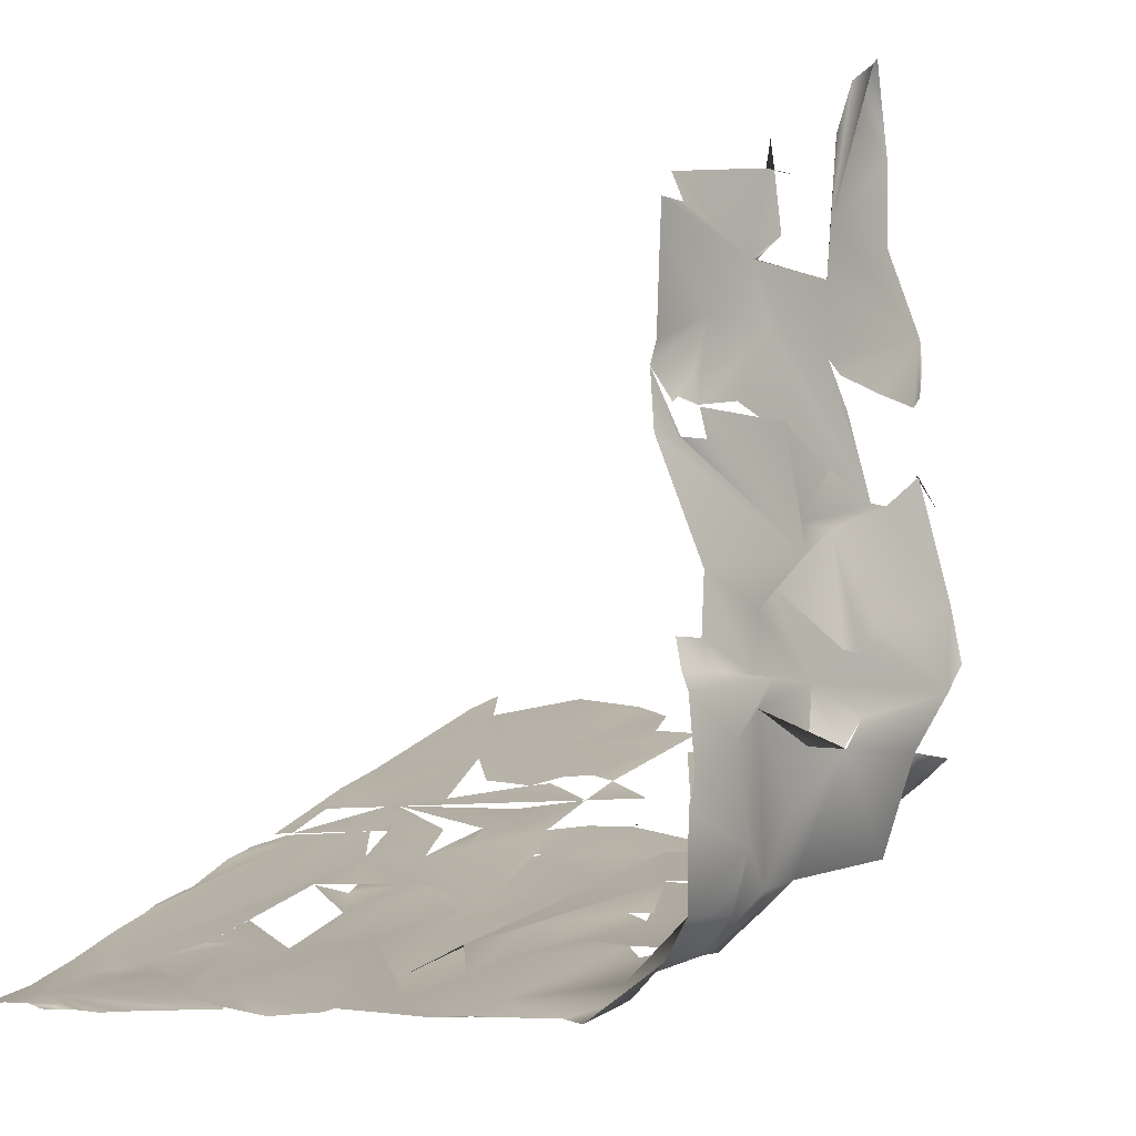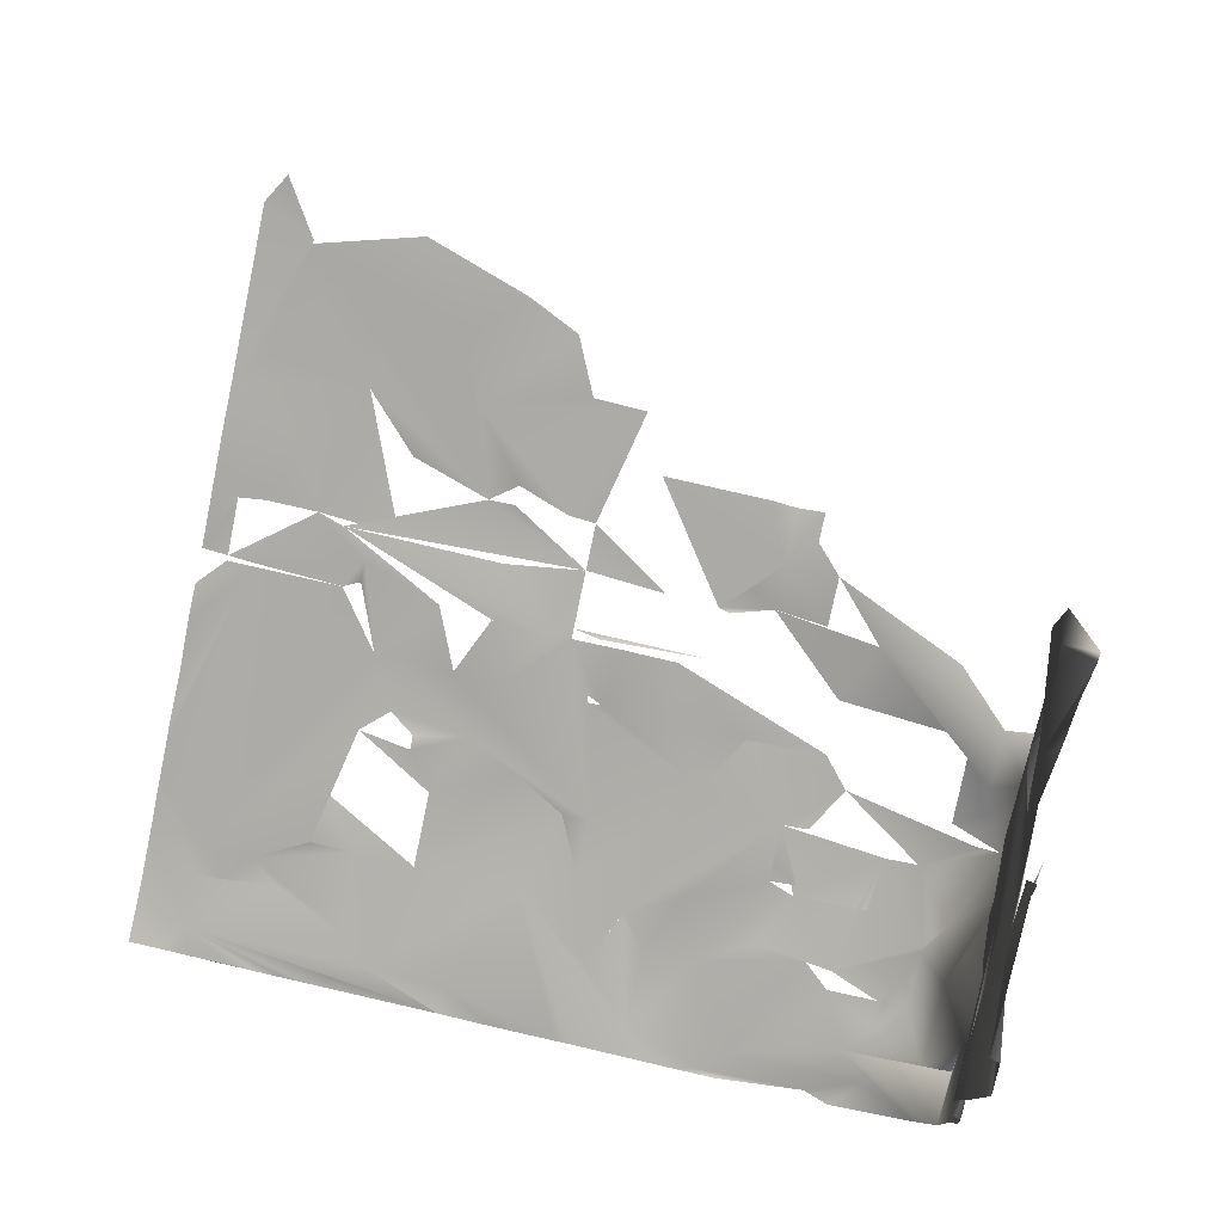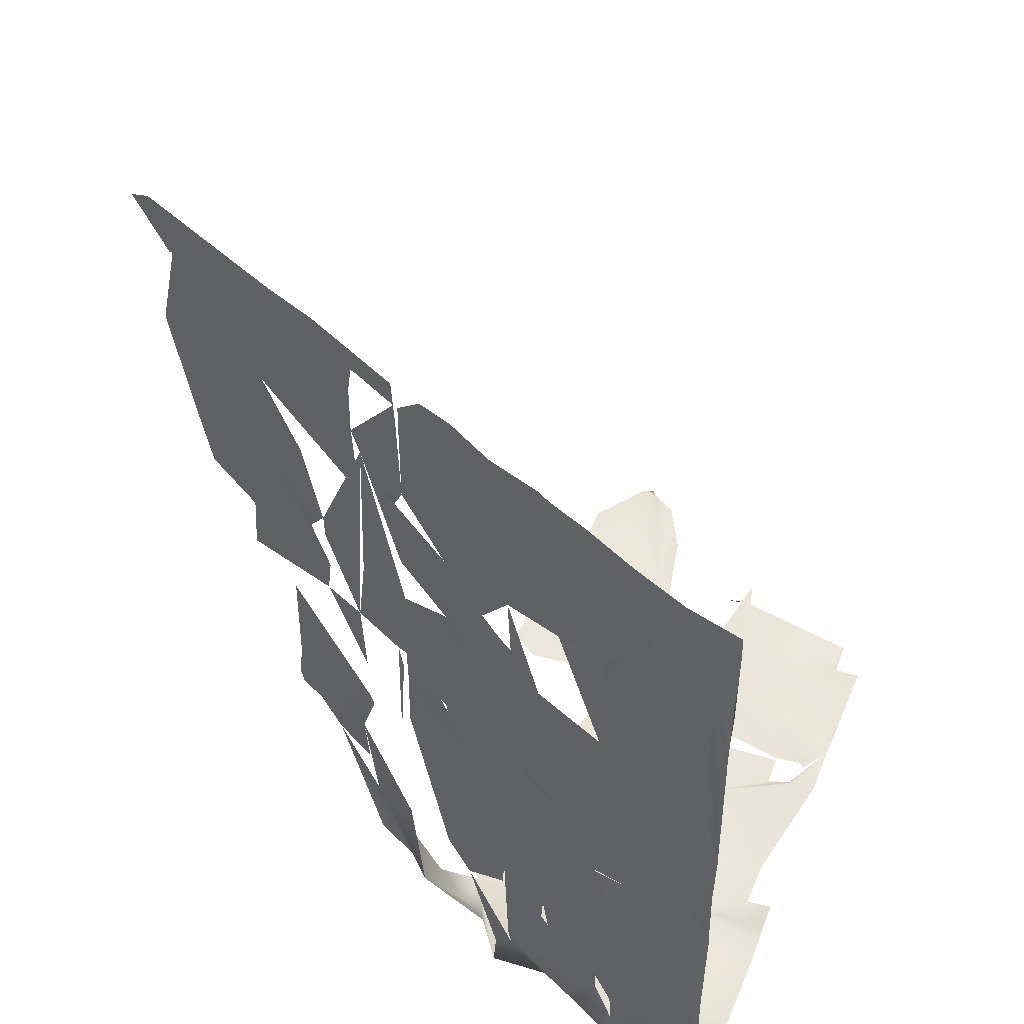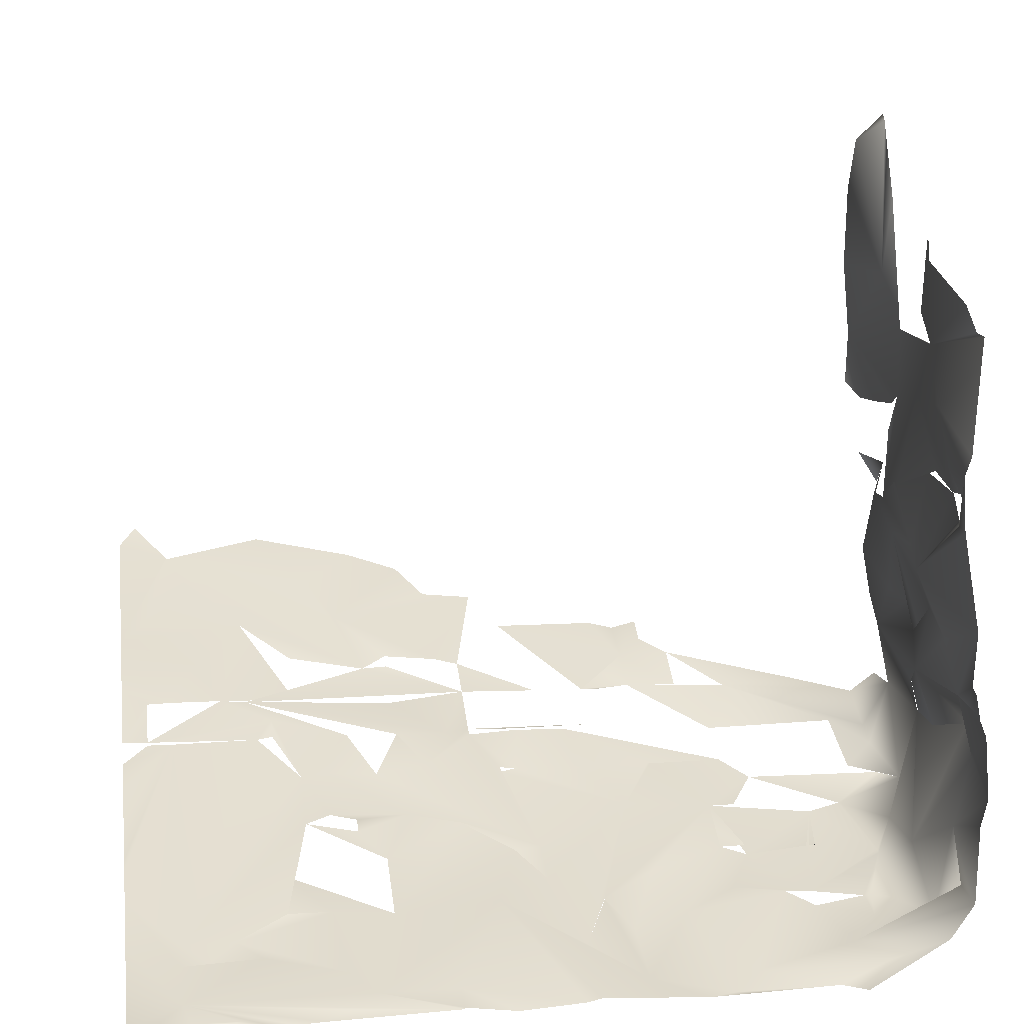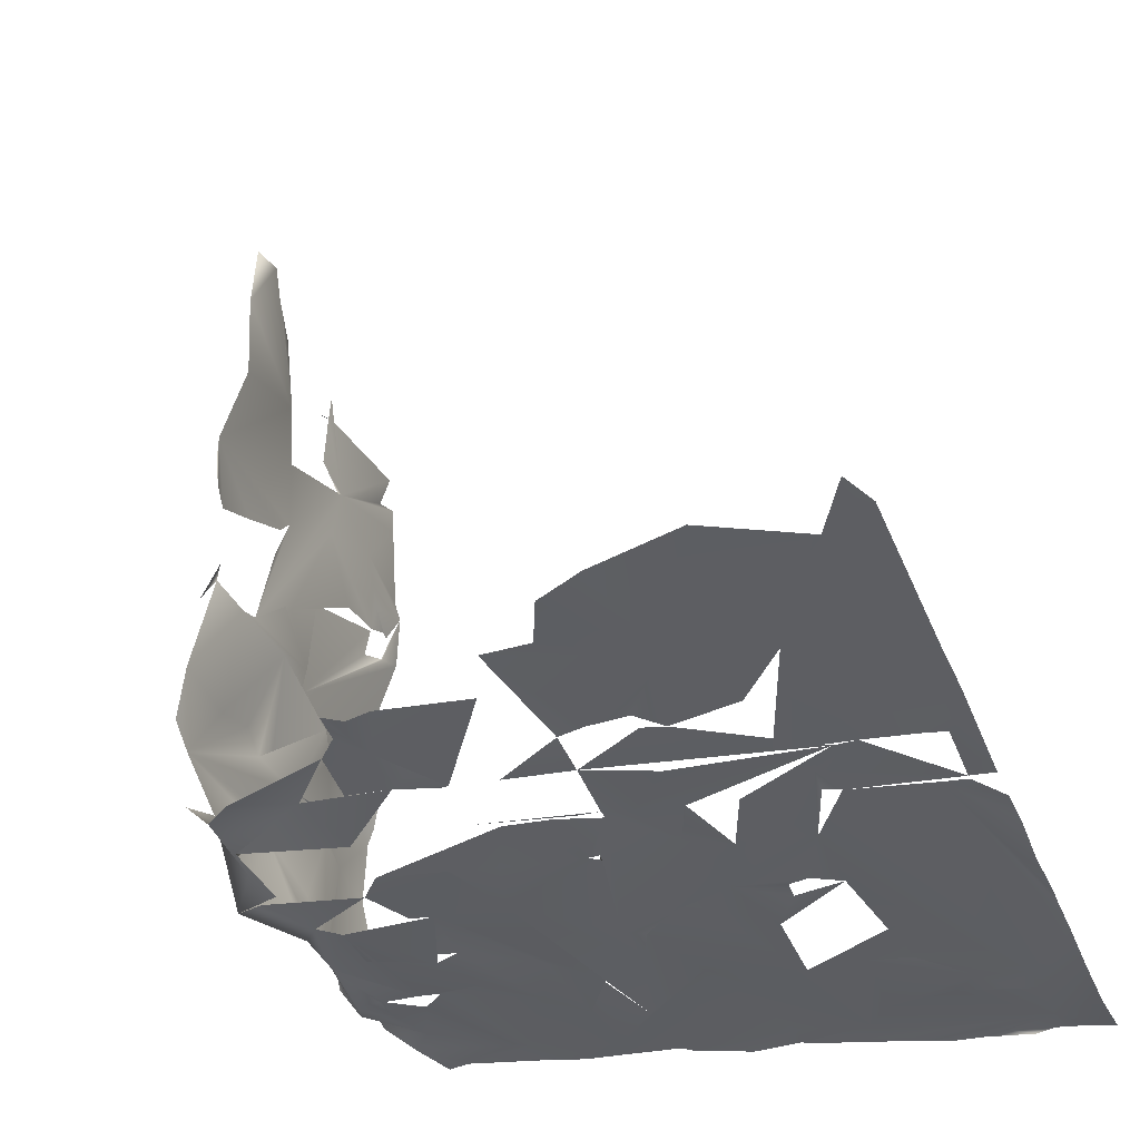
<metadata>
{"format":"obj","ext":"obj","renderer":"f3d","projection":"perspective","resolution":1024,"background":"white","views":[{"elev":-7.3,"azim":-50.5,"up":"+Z"},{"elev":77.4,"azim":-76.7,"up":"+Z"},{"elev":48.2,"azim":-159.5,"up":"+Y"},{"elev":11.3,"azim":-98.2,"up":"+Z"},{"elev":-17.5,"azim":114.9,"up":"+Z"}]}
</metadata>
<code>
o Object.1
v 2.633 -0.3993 3.462
v 2.712 -0.3465 3.504
v 2.674 -0.5591 3.485
v 2.638 -0.3993 3.462
v 2.673 -0.3991 3.48
v 2.672 -0.3191 3.481
v 2.287 -0.6006 3.296
v 2.284 -0.5606 3.296
v 2.391 -0.6002 3.338
v 2.436 -0.6 3.366
v 2.465 -0.5199 3.379
v 2.289 -0.4806 3.296
v 2.37 -0.4403 3.338
v 2.554 -0.4396 3.423
v 2.288 -0.4006 3.296
v 2.283 -0.3606 3.296
v 2.474 -0.3599 3.385
v 2.315 -0.3205 3.312
v 2.276 -0.3606 3.294
v 2.355 -0.3203 3.333
v 2.434 -0.32 3.367
v 2.009 -0.6017 3.171
v 2.118 -0.6012 3.213
v 2.21 -0.5609 3.255
v 2.237 -0.5608 3.275
v 2.197 -0.5359 3.255
v 2.117 -0.4012 3.214
v 2.197 -0.4009 3.252
v 2.202 -0.4009 3.255
v 2.196 -0.3609 3.253
v 2.204 -0.3609 3.255
v 2.035 -0.3215 3.172
v 2.104 -0.3213 3.214
v 2.157 -0.3211 3.234
v 2.206 -0.3209 3.255
v 1.958 -0.3218 3.144
v 2.277 -0.5206 3.296
v 1.642 -0.603 2.998
v 1.642 -0.563 2.995
v 1.84 -0.5623 3.088
v 1.84 -0.5623 3.088
v 1.92 -0.562 3.12
v 1.641 -0.523 2.998
v 1.771 -0.5225 3.047
v 1.641 -0.4831 3.005
v 1.8 -0.4824 3.063
v 1.641 -0.443 2.998
v 1.76 -0.4426 3.047
v 1.68 -0.4029 3.019
v 1.641 -0.4131 3.006
v 1.76 -0.4026 3.045
v 1.8 -0.4024 3.063
v 1.64 -0.3631 3.006
v 1.64 -0.3231 3.003
v 1.72 -0.3227 3.027
v 1.799 -0.3224 3.063
v 1.879 -0.3221 3.105
v 1.936 -0.3219 3.131
v 2.627 -0.7193 3.461
v 2.635 -0.7193 3.466
v 2.293 -0.8806 3.295
v 2.358 -0.8803 3.326
v 2.517 -0.9197 3.404
v 2.556 -0.9196 3.424
v 2.357 -0.8403 3.336
v 2.516 -0.8398 3.412
v 2.357 -0.7603 3.327
v 2.385 -0.7602 3.337
v 2.357 -0.7203 3.324
v 2.476 -0.6799 3.386
v 2.555 -0.6396 3.43
v 2.596 -0.7994 3.44
v 2.595 -0.7594 3.438
v 2.12 -0.9212 3.207
v 2.13 -0.9212 3.212
v 2.199 -0.8809 3.249
v 2.207 -0.9209 3.254
v 2.214 -0.8809 3.254
v 2.196 -0.8409 3.254
v 2.119 -0.8013 3.225
v 2.035 -0.7615 3.171
v 2.198 -0.7634 3.254
v 2.198 -0.7609 3.254
v 2.019 -0.6816 3.171
v 2.119 -0.7212 3.213
v 2.203 -0.6809 3.254
v 2.047 -0.6415 3.172
v 2.118 -0.6412 3.218
v 1.961 -0.9218 3.13
v 2 -0.8417 3.165
v 2 -0.6817 3.158
v 2.278 -0.7606 3.285
v 2.277 -0.6406 3.296
v 1.643 -0.883 2.997
v 1.842 -0.8823 3.093
v 1.643 -0.8031 3.007
v 1.682 -0.8029 3.02
v 1.643 -0.8031 3.004
v 1.841 -0.7223 3.081
v 1.682 -0.6829 3.02
v 1.92 -0.682 3.122
v 1.662 -0.643 3.005
v 1.721 -0.6428 3.039
v 1.948 -0.7219 3.13
v 1.84 -0.6298 3.088
v 2.293 -1.241 3.294
v 2.36 -1.24 3.333
v 2.399 -1.2 3.349
v 2.3 -1.161 3.295
v 2.359 -1.16 3.331
v 2.439 -1.2 3.369
v 2.439 -1.16 3.359
v 2.319 -1.12 3.312
v 2.438 -1.12 3.369
v 2.284 -1.081 3.294
v 2.279 -1.098 3.294
v 2.478 -1.12 3.395
v 2.478 -1.08 3.393
v 2.46 -1.04 3.378
v 2.286 -1.001 3.295
v 2.517 -1.04 3.406
v 2.438 -0.96 3.37
v 2.015 -1.242 3.17
v 2.119 -1.161 3.211
v 2.121 -1.166 3.212
v 2.042 -1.112 3.17
v 2.121 -1.081 3.209
v 2.215 -1.081 3.253
v 2.111 -1.041 3.212
v 2.2 -1.041 3.251
v 2.199 -0.9609 3.253
v 1.963 -1.242 3.144
v 1.961 -0.9618 3.134
v 2.12 -0.9437 3.212
v 1.961 -0.9218 3.13
v 1.685 -1.243 3.021
v 1.652 -1.203 3.004
v 1.645 -1.231 3.003
v 1.843 -1.242 3.094
v 1.645 -1.163 3.001
v 1.803 -1.162 3.074
v 1.883 -1.122 3.113
v 1.684 -1.083 3.019
v 1.644 -1.116 3.004
v 1.803 -1.082 3.049
v 1.843 -1.042 3.085
v 1.843 -1.042 3.087
v 1.644 -1.003 3.009
v 1.644 -1.021 3.004
v 1.763 -1.003 3.046
v 1.644 -0.9831 3.004
v 1.882 -0.9621 3.108
v 1.935 -1.242 3.128
v 2.32 -1.441 3.337
v 2.281 -1.441 3.301
v 2.399 -1.28 3.351
v 1.999 -1.562 3.448
v 2 -1.562 3.368
v 2 -1.562 3.368
v 1.964 -1.562 3.328
v 2.043 -1.562 3.194
v 2.043 -1.522 3.204
v 2.082 -1.521 3.242
v 2.121 -1.562 3.33
v 2.122 -1.521 3.261
v 2.201 -1.561 3.327
v 2.202 -1.521 3.297
v 2.239 -1.561 3.452
v 2.204 -1.561 3.332
v 2.241 -1.533 3.332
v 2.068 -1.481 3.21
v 2.187 -1.481 3.252
v 2.241 -1.521 3.325
v 2.003 -1.449 3.169
v 2.082 -1.321 3.193
v 2.017 -1.282 3.169
v 2.122 -1.281 3.209
v 2.124 -1.281 3.211
v 2.201 -1.281 3.243
v 2.003 -1.402 3.156
v 2.281 -1.321 3.294
v 1.98 -1.523 3.688
v 1.995 -1.526 3.688
v 1.997 -1.523 3.689
v 2.033 -1.562 3.489
v 2.076 -1.53 3.65
v 2.116 -1.527 3.65
v 2.118 -1.557 3.49
v 2.195 -1.522 3.702
v 2.155 -1.552 3.691
v 2.196 -1.555 3.652
v 2.238 -1.547 3.532
v 1.996 -1.523 3.608
v 2.034 -1.523 3.767
v 2.031 -1.523 3.769
v 2.124 -1.523 3.731
v 2.199 -1.522 3.772
v 1.959 -1.563 3.45
v 1.991 -1.524 3.928
v 1.993 -1.524 3.826
v 2.029 -1.504 4.009
v 2.02 -1.523 3.809
v 2.189 -1.488 4.012
v 2.23 -1.488 3.973
v 2.231 -1.51 3.892
v 2.232 -1.512 3.852
v 2.233 -1.507 3.812
v 2.188 -1.483 4.092
v 2.197 -1.483 4.012
v 2.229 -1.483 4.048
v 2.23 -1.483 3.98
v 2.074 -1.525 3.77
v 2.193 -1.522 3.792
v 2.113 -1.523 3.798
v 2.066 -1.517 4.21
v 2.028 -1.517 4.129
v 2.106 -1.524 4.24
v 2.116 -1.524 4.251
v 2.124 -1.484 4.211
v 2.145 -1.504 4.251
v 2.187 -1.491 4.132
v 1.645 -1.558 3.122
v 1.645 -1.523 3.07
v 1.725 -1.563 3.124
v 1.725 -1.523 3.079
v 1.805 -1.482 3.08
v 1.884 -1.482 3.124
v 1.686 -1.443 3.026
v 1.765 -1.443 3.07
v 1.805 -1.447 3.085
v 1.892 -1.482 3.127
v 1.646 -1.403 2.998
v 1.725 -1.403 3.044
v 1.805 -1.437 3.085
v 1.658 -1.363 3.003
v 1.804 -1.362 3.073
v 1.832 -1.362 3.086
v 1.924 -1.377 3.128
v 1.836 -1.322 3.086
v 1.923 -1.282 3.118
v 1.645 -1.263 3.003
v 1.639 -1.547 3.442
v 1.64 -1.554 3.402
v 1.68 -1.561 3.403
v 1.679 -1.554 3.443
v 1.64 -1.564 3.377
v 1.643 -1.561 3.242
v 1.72 -1.561 3.404
v 1.763 -1.561 3.204
v 1.772 -1.564 3.405
v 1.82 -1.563 3.405
v 1.882 -1.535 3.246
v 1.92 -1.543 3.407
v 1.881 -1.563 3.326
v 1.924 -1.51 3.167
v 1.844 -1.522 3.153
v 1.959 -1.562 3.328
v 1.929 -1.402 3.128
v 1.938 -1.282 3.128
v 1.638 -1.552 3.522
v 1.678 -1.559 3.523
v 1.68 -1.525 3.683
v 1.715 -1.537 3.684
v 1.714 -1.527 3.724
v 1.798 -1.549 3.485
v 1.794 -1.524 3.743
v 1.838 -1.536 3.526
v 1.874 -1.539 3.726
v 1.916 -1.528 3.607
v 1.917 -1.538 3.567
v 1.664 -1.525 3.723
v 1.674 -1.525 3.731
v 1.634 -1.515 3.762
v 1.635 -1.52 3.682
v 1.675 -1.525 3.683
v 1.714 -1.525 3.726
v 1.714 -1.517 3.764
v 1.63 -1.536 3.962
v 1.631 -1.533 3.922
v 1.67 -1.538 3.963
v 1.816 -1.525 4.086
v 1.859 -1.525 4.046
v 1.868 -1.525 4.086
v 1.876 -1.525 4.047
v 1.909 -1.532 4.047
v 1.67 -1.521 4.003
v 1.752 -1.512 3.844
v 1.831 -1.522 3.926
v 1.838 -1.525 3.926
v 1.871 -1.524 3.951
v 1.872 -1.517 3.846
v 1.89 -1.524 3.967
v 1.633 -1.525 3.792
v 1.911 -1.529 3.927
v 1.945 -1.524 4.008
v 1.828 -1.525 4.106
v 1.948 -1.527 4.128
v 2 -1.562 3.368
v 2.043 -1.567 3.249
v 2.2 -1.564 3.412
v 2.201 -1.566 3.332
v 2.038 -1.565 3.489
v 1.642 -1.571 3.282
v 1.721 -1.571 3.324
v 1.761 -1.576 3.364
v 1.8 -1.571 3.405
v 1.881 -1.563 3.326
v 1.725 -1.563 3.124
f 1 4 21
f 21 4 6
f 4 2 6
f 9 69 11
f 11 69 10
f 11 8 7
f 11 10 1
f 12 8 11
f 12 11 13
f 14 11 1
f 12 13 15
f 11 14 17
f 35 16 18
f 16 35 19
f 18 16 15
f 20 18 15
f 13 20 15
f 21 20 13
f 11 17 21
f 11 21 13
f 17 14 1
f 21 17 1
f 24 23 25
f 26 52 23
f 26 24 25
f 28 52 26
f 29 26 25
f 29 25 31
f 28 33 32
f 34 33 28
f 34 28 30
f 22 23 52
f 36 28 32
f 12 25 37
f 31 25 12
f 35 31 19
f 49 39 38
f 49 43 39
f 46 105 40
f 41 105 42
f 49 45 43
f 46 41 52
f 45 47 43
f 44 46 48
f 46 52 48
f 50 45 49
f 50 47 45
f 51 49 44
f 51 48 52
f 48 51 44
f 49 53 50
f 49 54 53
f 55 54 49
f 55 49 56
f 49 51 56
f 56 51 57
f 51 52 57
f 28 57 52
f 28 58 57
f 41 22 52
f 58 28 36
f 120 62 61
f 65 62 63
f 65 63 70
f 70 63 66
f 72 70 66
f 69 61 67
f 70 68 65
f 37 61 69
f 72 59 70
f 68 70 69
f 69 70 71
f 70 59 71
f 71 59 3
f 10 69 1
f 69 71 1
f 1 71 3
f 133 74 75
f 79 78 61
f 80 78 79
f 76 78 80
f 133 76 80
f 76 133 75
f 81 90 133
f 82 80 79
f 83 80 82
f 133 80 85
f 81 133 85
f 85 80 83
f 82 79 37
f 81 85 88
f 88 85 86
f 87 84 81
f 90 81 104
f 99 90 104
f 81 91 104
f 81 84 91
f 22 104 91
f 78 77 128
f 79 61 92
f 37 79 92
f 22 87 23
f 23 87 81
f 23 81 88
f 23 86 25
f 88 86 23
f 25 86 37
f 97 94 151
f 96 94 97
f 99 95 89
f 100 98 96
f 100 96 97
f 97 95 100
f 100 95 99
f 100 49 98
f 105 100 99
f 49 102 98
f 103 49 100
f 103 100 105
f 102 38 98
f 102 49 38
f 44 49 103
f 44 103 46
f 105 46 103
f 105 99 42
f 99 89 90
f 108 110 107
f 106 110 109
f 110 108 111
f 112 110 111
f 113 109 110
f 114 110 112
f 115 116 109
f 115 109 113
f 113 110 115
f 122 110 114
f 115 110 122
f 125 123 175
f 175 178 125
f 125 178 124
f 178 130 124
f 126 123 125
f 124 126 125
f 126 124 127
f 130 127 124
f 127 130 129
f 134 129 130
f 131 134 130
f 126 129 134
f 129 126 127
f 74 126 134
f 133 126 74
f 75 134 76
f 76 134 131
f 90 135 133
f 137 138 235
f 137 235 136
f 142 141 153
f 137 140 138
f 137 136 141
f 148 144 143
f 143 144 140
f 143 140 137
f 141 143 137
f 145 143 141
f 145 141 142
f 145 142 147
f 143 145 146
f 147 146 145
f 95 143 150
f 143 146 150
f 95 151 148
f 95 148 143
f 153 123 142
f 123 147 142
f 95 97 151
f 95 150 152
f 89 95 152
f 153 132 123
f 147 123 126
f 150 147 126
f 152 150 126
f 135 152 133
f 152 126 133
f 106 107 110
f 158 257 253
f 157 300 253
f 300 159 253
f 160 159 300
f 164 161 160
f 300 164 160
f 163 161 164
f 164 165 163
f 167 164 166
f 164 167 165
f 181 165 167
f 174 161 162
f 175 174 162
f 165 172 163
f 172 165 181
f 171 161 163
f 171 163 172
f 231 174 180
f 107 181 155
f 155 181 167
f 179 172 181
f 109 179 181
f 123 176 175
f 269 184 186
f 183 184 269
f 187 193 269
f 193 185 157
f 186 187 269
f 188 193 187
f 185 193 188
f 192 188 187
f 190 192 187
f 189 191 190
f 186 182 291
f 157 198 193
f 185 300 157
f 300 185 188
f 192 300 188
f 168 300 192
f 201 199 216
f 200 186 288
f 200 195 186
f 288 199 200
f 205 199 201
f 205 202 200
f 199 205 200
f 203 205 201
f 207 213 205
f 206 207 205
f 186 195 194
f 214 202 205
f 214 205 213
f 201 216 215
f 217 201 215
f 219 217 218
f 219 201 217
f 219 221 201
f 219 218 221
f 221 203 201
f 224 233 222
f 222 233 223
f 233 224 225
f 233 225 229
f 226 225 227
f 223 233 228
f 227 234 230
f 229 230 234
f 226 230 229
f 229 225 226
f 230 226 227
f 231 237 227
f 228 232 223
f 229 234 236
f 233 229 236
f 237 234 227
f 228 235 232
f 233 136 228
f 136 233 236
f 237 238 240
f 180 238 237
f 235 228 136
f 239 136 236
f 139 237 240
f 239 237 139
f 141 239 139
f 239 141 136
f 141 139 240
f 153 141 240
f 244 243 242
f 245 244 242
f 306 246 244
f 246 243 244
f 247 303 249
f 248 244 245
f 250 248 245
f 306 244 248
f 306 248 250
f 251 250 253
f 305 252 256
f 254 253 257
f 305 254 257
f 247 249 222
f 222 249 224
f 308 249 225
f 249 256 225
f 227 225 256
f 255 231 227
f 256 255 227
f 198 157 267
f 267 157 253
f 257 160 305
f 160 252 305
f 256 160 255
f 252 160 256
f 161 255 160
f 255 161 174
f 255 174 231
f 180 237 231
f 238 258 240
f 240 258 180
f 123 240 180
f 153 259 132
f 259 123 132
f 270 261 274
f 270 262 263
f 265 261 270
f 270 263 264
f 268 270 264
f 269 270 268
f 267 265 270
f 268 182 269
f 272 271 277
f 277 271 273
f 273 275 274
f 270 274 275
f 276 272 277
f 275 273 262
f 262 270 275
f 276 277 287
f 266 276 291
f 276 287 291
f 266 291 182
f 250 245 261
f 265 250 261
f 253 250 265
f 267 253 265
f 269 182 183
f 193 270 269
f 193 267 270
f 193 198 267
f 288 279 278
f 280 288 278
f 288 287 279
f 288 280 286
f 282 284 283
f 285 284 282
f 288 286 282
f 291 287 288
f 288 282 283
f 290 289 288
f 289 199 288
f 288 283 284
f 284 292 288
f 292 290 288
f 186 291 288
f 287 293 279
f 293 287 273
f 273 287 277
f 246 306 304
f 304 303 246
f 303 304 249
f 306 305 304
f 249 304 256
f 305 256 304
f 306 251 253
f 305 306 253
f 307 305 253

</code>
